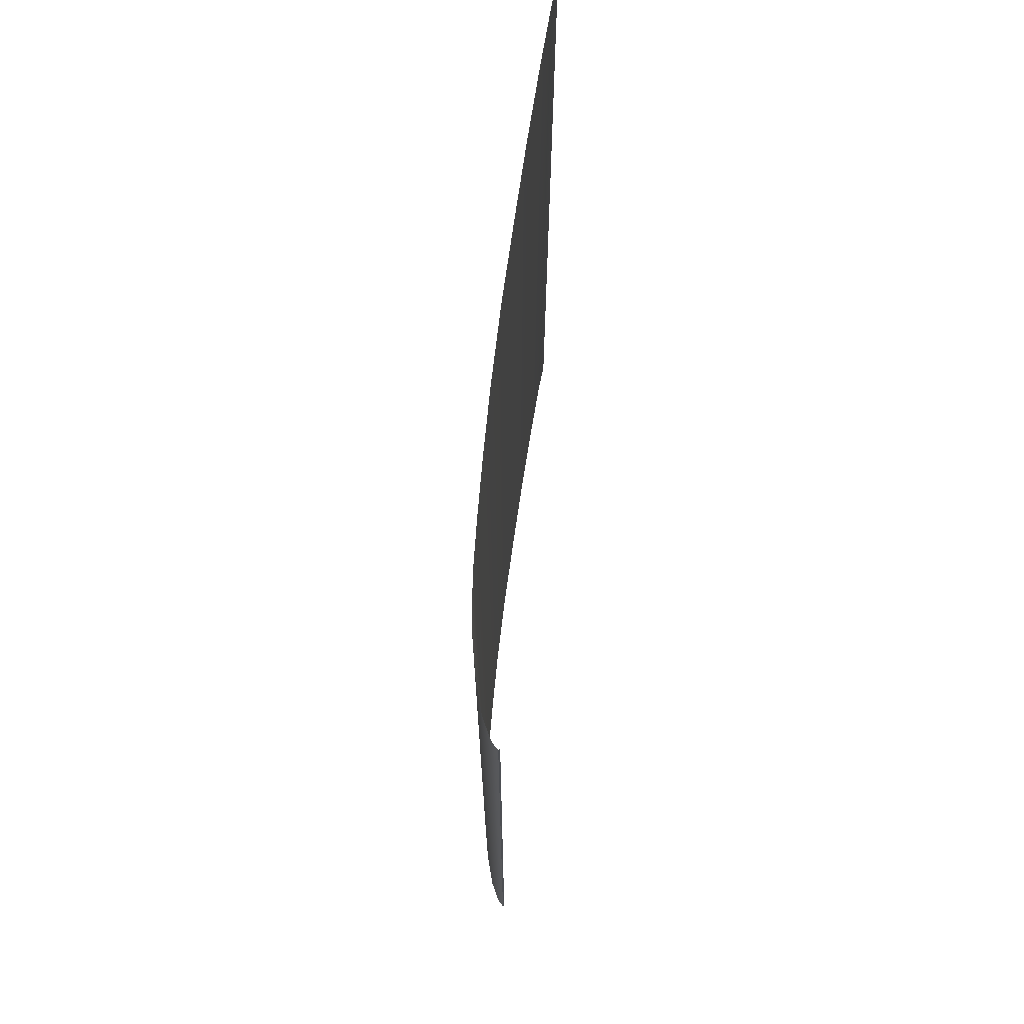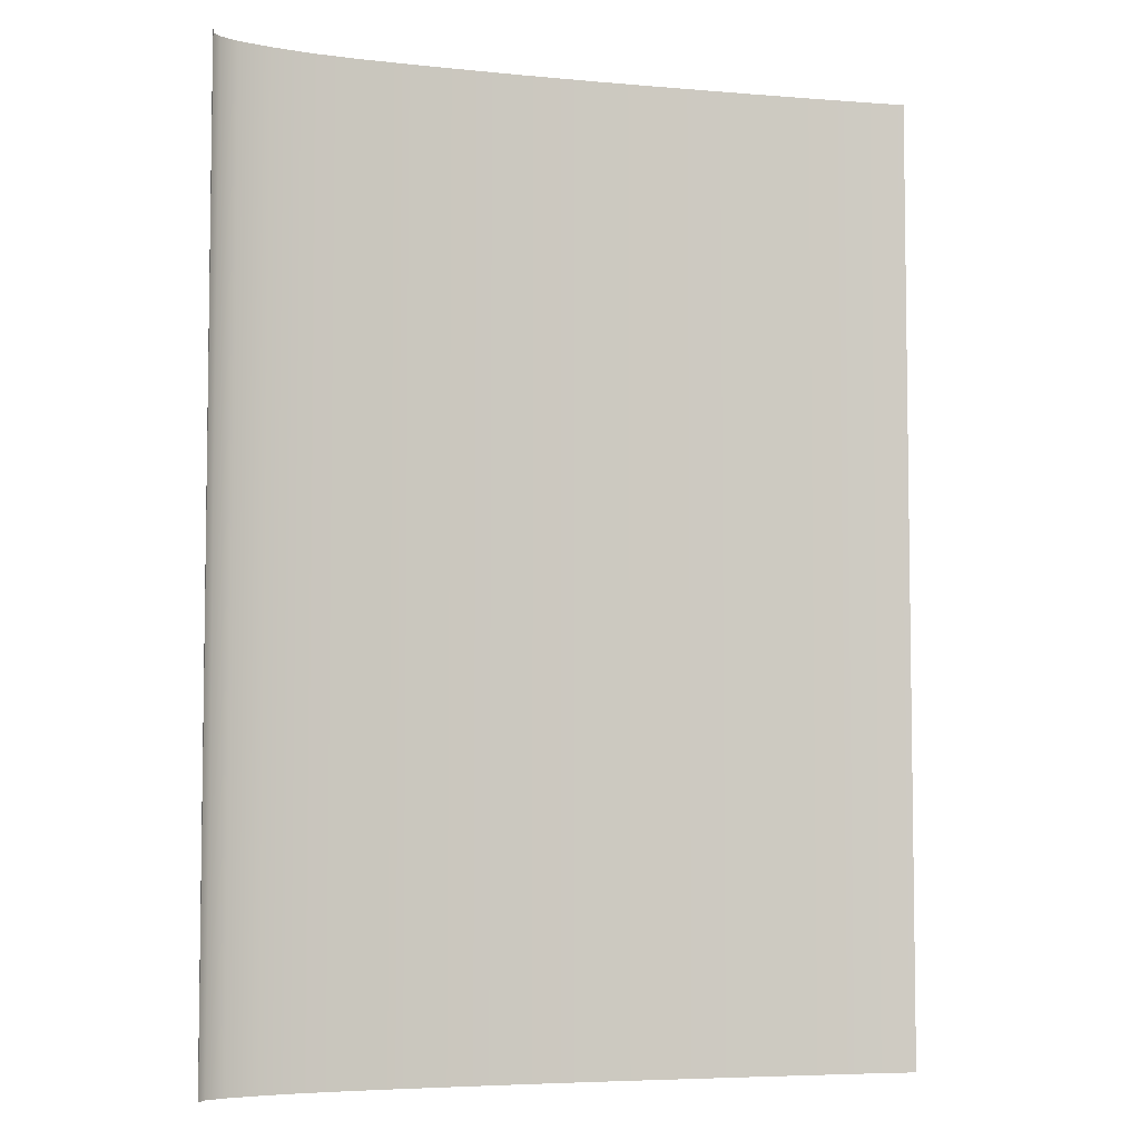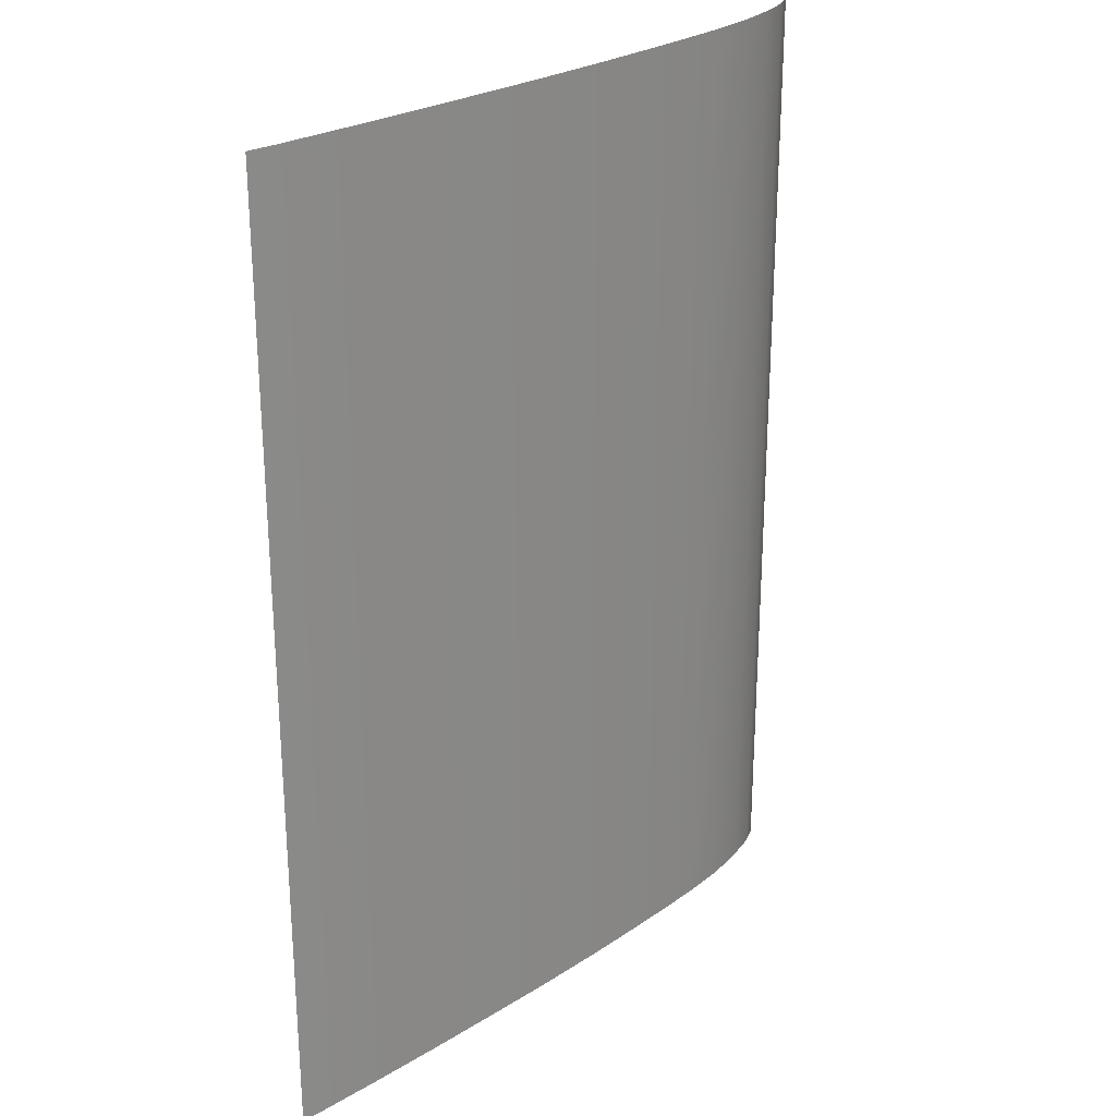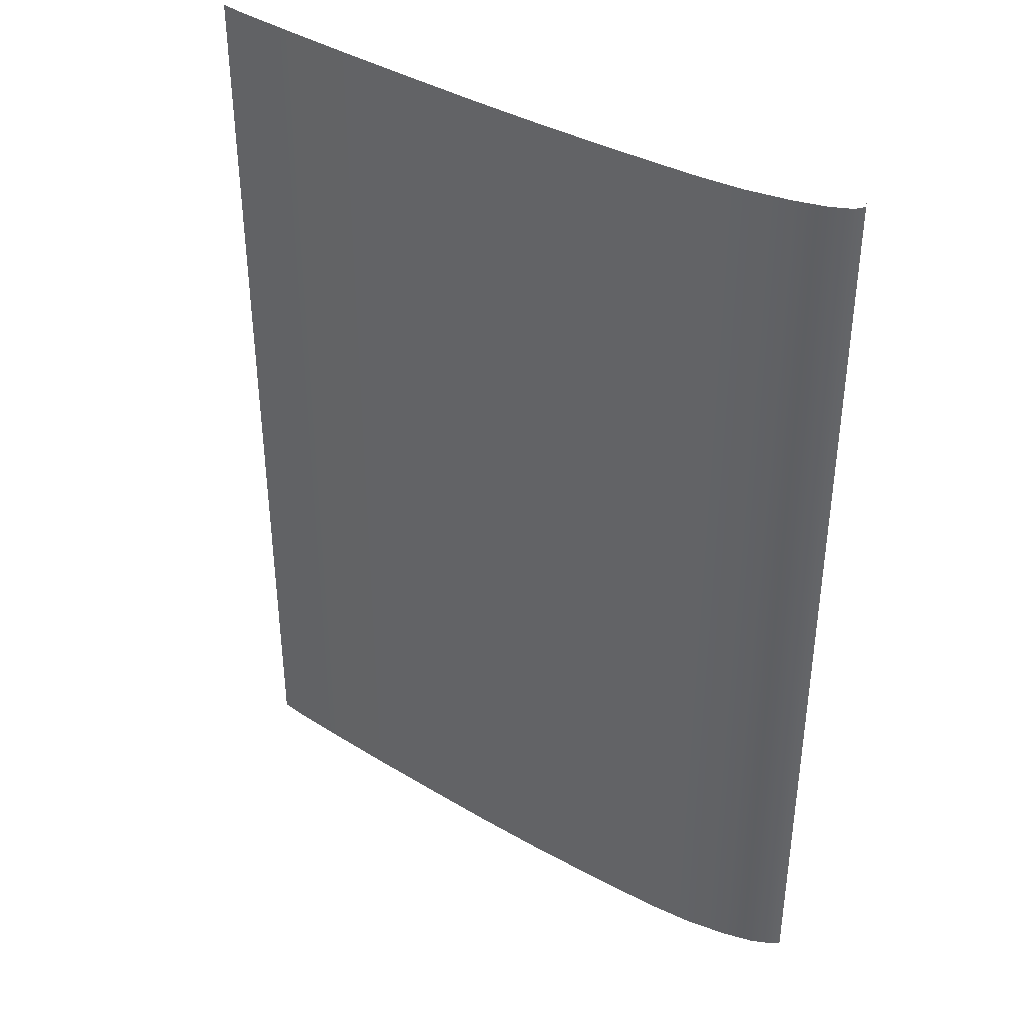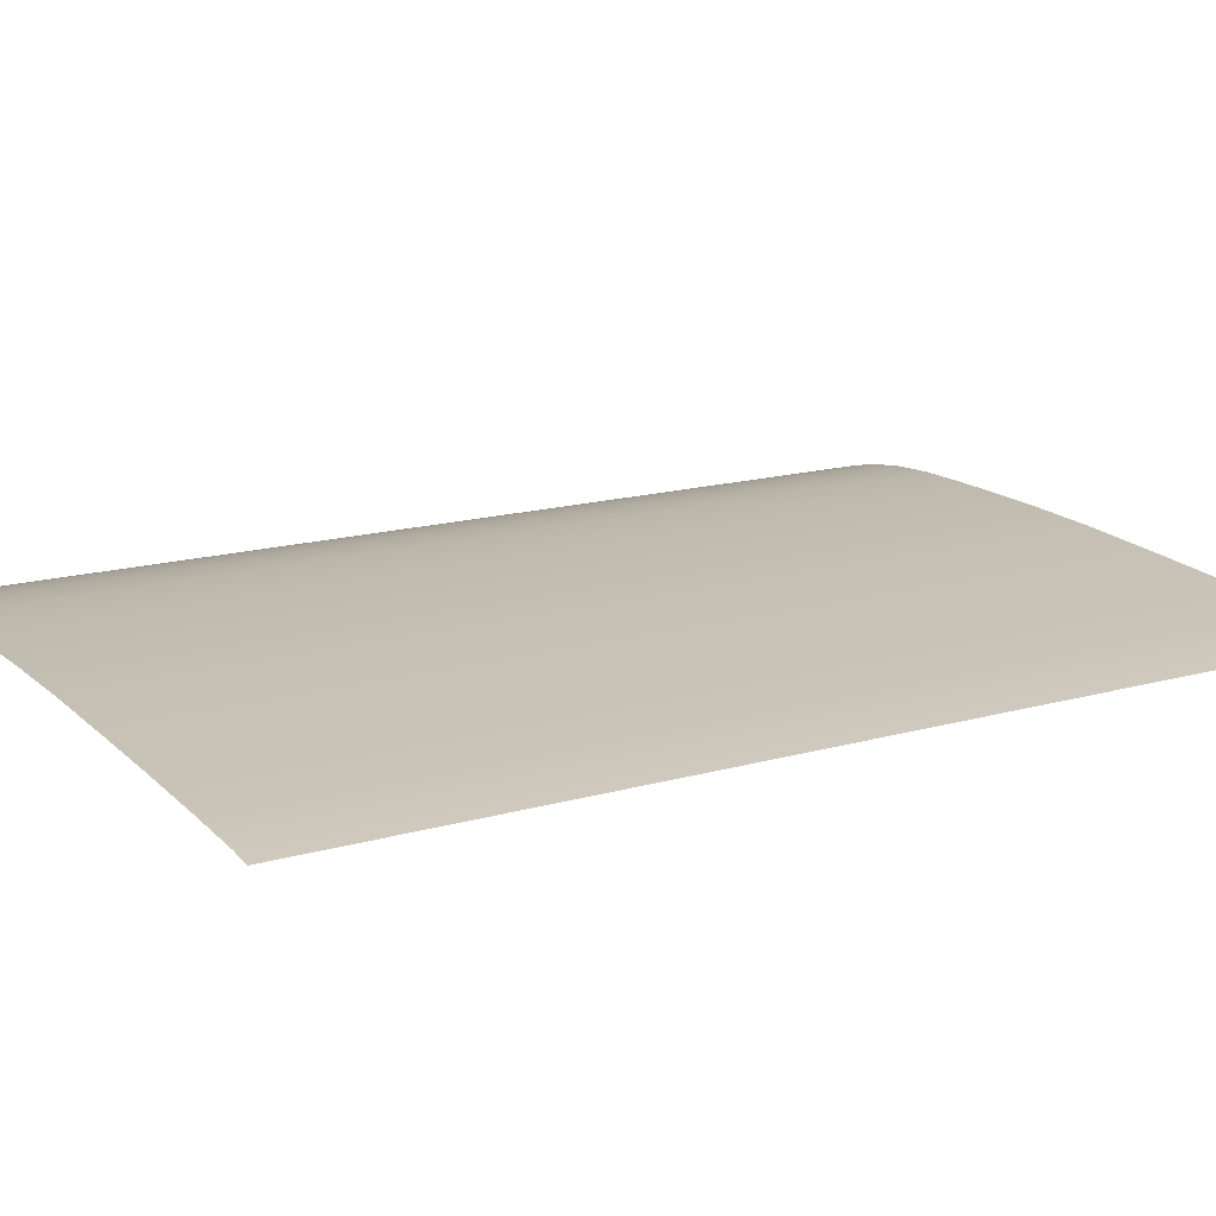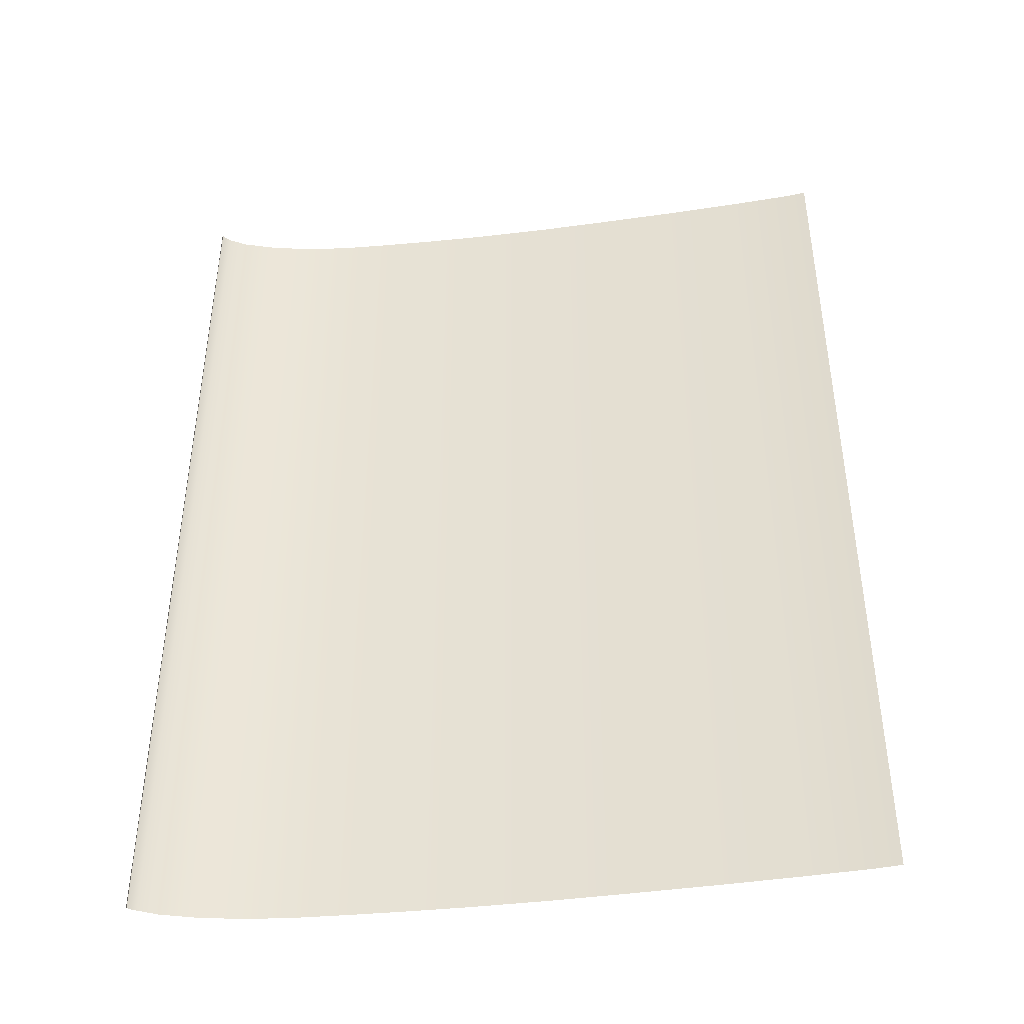
<metadata>
{"format":"obj","ext":"obj","renderer":"f3d","projection":"perspective","resolution":1024,"background":"white","views":[{"elev":72.5,"azim":94.3,"up":"+Y"},{"elev":-5.4,"azim":160.8,"up":"+Y"},{"elev":26.3,"azim":-48.1,"up":"+Y"},{"elev":39.1,"azim":33.3,"up":"+Y"},{"elev":15.3,"azim":-121.8,"up":"+Z"},{"elev":-43.8,"azim":-174.5,"up":"+Y"}]}
</metadata>
<code>
o MeshBook_29_0_GeomSubset_2
v -0.07032 -0.1079 -0.009742
v -0.07032 0.1079 -0.009742
v -0.07032 0.1079 -0.01021
v -0.07032 -0.1079 -0.01021
v 0.08508 0.1079 -0.008656
v 0.08332 0.1079 -0.009742
v 0.08418 0.1079 -0.01021
v 0.08577 0.1079 -0.009168
v 0.08332 -0.1079 -0.009742
v 0.08508 -0.1079 -0.008656
v 0.08418 -0.1079 -0.01021
v 0.08577 -0.1079 -0.009168
v 0.08604 -0.1079 -0.002539
v 0.08698 -0.1079 -0.002539
v 0.08698 0.1079 -0.002539
v 0.08604 0.1079 -0.002539
v 0.0867 -0.1079 -0.005853
v 0.0867 0.1079 -0.005853
v 0.08577 0.1079 -0.005598
v 0.08577 -0.1079 -0.005598
v 0.08683 -0.1079 -0.004196
v 0.08683 0.1079 -0.004196
v 0.08592 0.1079 -0.004068
v 0.08592 -0.1079 -0.004068
v 0.08622 -0.1079 -0.007511
v 0.08622 0.1079 -0.007511
v 0.08544 0.1079 -0.007127
v 0.08544 -0.1079 -0.007127
v 0.0848 0.1079 -0.002539
v -0.07032 0.1079 -0.002539
v -0.07032 -0.1079 -0.002539
v 0.0848 -0.1079 -0.002539
v 0.08451 0.1079 -0.006141
v -0.07032 0.1079 -0.006141
v -0.07032 -0.1079 -0.006141
v 0.08451 -0.1079 -0.006141
v 0.0848 -0.1067 -0.000727
v 0.08604 -0.1079 -0.002539
v 0.0848 0.1067 -0.000727
v 0.08604 0.1079 -0.002539
v -0.06934 -0.1067 -0.002079
v -0.06934 0.1067 -0.002079
v -0.07032 -0.1079 -0.009742
v -0.07032 0.1079 -0.009742
v 0.08332 0.1079 -0.009742
v 0.08508 0.1079 -0.008656
v 0.08508 -0.1079 -0.008656
v 0.08332 -0.1079 -0.009742
v 0.08577 0.1079 -0.005598
v 0.08577 -0.1079 -0.005598
v 0.03068 0.1079 -0.009742
v 0.03146 0.1079 -0.006141
v 0.03166 0.1079 -0.002539
v 0.03194 0.1067 0.004864
v 0.03194 -0.1067 0.004864
v 0.03166 -0.1079 -0.002539
v 0.03146 -0.1079 -0.006141
v 0.03068 -0.1079 -0.009742
v -0.01719 0.1079 -0.009742
v -0.0168 0.1079 -0.006141
v -0.0167 0.1079 -0.002539
v -0.01615 0.1067 0.002667
v -0.01615 -0.1067 0.002667
v -0.0167 -0.1079 -0.002539
v -0.0168 -0.1079 -0.006141
v -0.01719 -0.1079 -0.009742
v 0.01695 0.1079 -0.009742
v 0.0176 0.1079 -0.006141
v 0.01777 0.1079 -0.002539
v 0.01813 0.1067 0.004545
v 0.01813 -0.1067 0.004545
v 0.01777 -0.1079 -0.002539
v 0.0176 -0.1079 -0.006141
v 0.01695 -0.1079 -0.009742
v -0.000125 0.1079 -0.009742
v 0.000401 0.1079 -0.006141
v 0.000533 0.1079 -0.002539
v 0.000991 0.1067 0.003792
v 0.000991 -0.1067 0.003792
v 0.000533 -0.1079 -0.002539
v 0.000401 -0.1079 -0.006141
v -0.000125 -0.1079 -0.009742
v 0.07219 0.1079 -0.009742
v 0.0733 0.1079 -0.006141
v 0.07357 0.1079 -0.002539
v 0.07363 0.1067 0.002896
v 0.07363 -0.1067 0.002896
v 0.07357 -0.1079 -0.002539
v 0.0733 -0.1079 -0.006141
v 0.07219 -0.1079 -0.009742
v 0.06284 0.1079 -0.009742
v 0.06386 0.1079 -0.006141
v 0.06412 0.1079 -0.002539
v 0.06423 0.1067 0.004355
v 0.06423 -0.1067 0.004355
v 0.06412 -0.1079 -0.002539
v 0.06386 -0.1079 -0.006141
v 0.06284 -0.1079 -0.009742
v 0.0526 0.1079 -0.009742
v 0.05354 0.1079 -0.006141
v 0.05378 0.1079 -0.002539
v 0.05394 0.1067 0.004943
v 0.05394 -0.1067 0.004943
v 0.05378 -0.1079 -0.002539
v 0.05354 -0.1079 -0.006141
v 0.0526 -0.1079 -0.009742
v 0.04235 0.1079 -0.009742
v 0.04322 0.1079 -0.006141
v 0.04344 0.1079 -0.002539
v 0.04366 0.1067 0.004979
v 0.04366 -0.1067 0.004979
v 0.04344 -0.1079 -0.002539
v 0.04322 -0.1079 -0.006141
v 0.04235 -0.1079 -0.009742
v -0.03425 0.1079 -0.009742
v -0.03405 0.1079 -0.006141
v -0.034 0.1079 -0.002539
v -0.03332 0.1067 0.00144
v -0.03332 -0.1067 0.00144
v -0.034 -0.1079 -0.002539
v -0.03405 -0.1079 -0.006141
v -0.03425 -0.1079 -0.009742
v -0.05133 0.1079 -0.009742
v -0.05123 0.1079 -0.006141
v -0.05121 0.1079 -0.002539
v -0.05045 0.1067 4e-06
v -0.05045 -0.1067 4e-06
v -0.05121 -0.1079 -0.002539
v -0.05123 -0.1079 -0.006141
v -0.05133 -0.1079 -0.009742
v 0.08589 -0.1069 -0.001518
v 0.08589 0.1069 -0.001518
v 0.08632 -0.1077 -0.002251
v 0.08632 0.1077 -0.002251
v 0.08669 -0.1077 -0.002251
v 0.08669 0.1077 -0.002251
v 0.07922 0.1079 -0.009742
v 0.08037 0.1079 -0.006141
v 0.08065 0.1079 -0.002539
v 0.08068 0.1067 0.001137
v 0.08068 -0.1067 0.001137
v 0.08065 -0.1079 -0.002539
v 0.08037 -0.1079 -0.006141
v 0.07922 -0.1079 -0.009742
v 0.08654 -0.107 -0.002184
v 0.08654 -0.1079 -0.002539
v 0.08654 0.107 -0.002184
v 0.08654 0.1079 -0.002539
v -0.06483 0.1079 -0.009742
v -0.0648 0.1079 -0.006141
v -0.0648 0.1079 -0.002539
v -0.06399 0.1067 -0.001306
v -0.06399 -0.1067 -0.001306
v -0.0648 -0.1079 -0.002539
v -0.0648 -0.1079 -0.006141
v -0.06483 -0.1079 -0.009742
f 146 145 147 148
f 153 41 42 152
f 111 55 54 110
f 79 63 62 78
f 55 71 70 54
f 71 79 78 70
f 141 87 86 140
f 87 95 94 86
f 95 103 102 94
f 103 111 110 102
f 63 119 118 62
f 119 127 126 118
f 37 39 132 131
f 37 141 140 39
f 131 132 147 145
f 127 153 152 126

</code>
